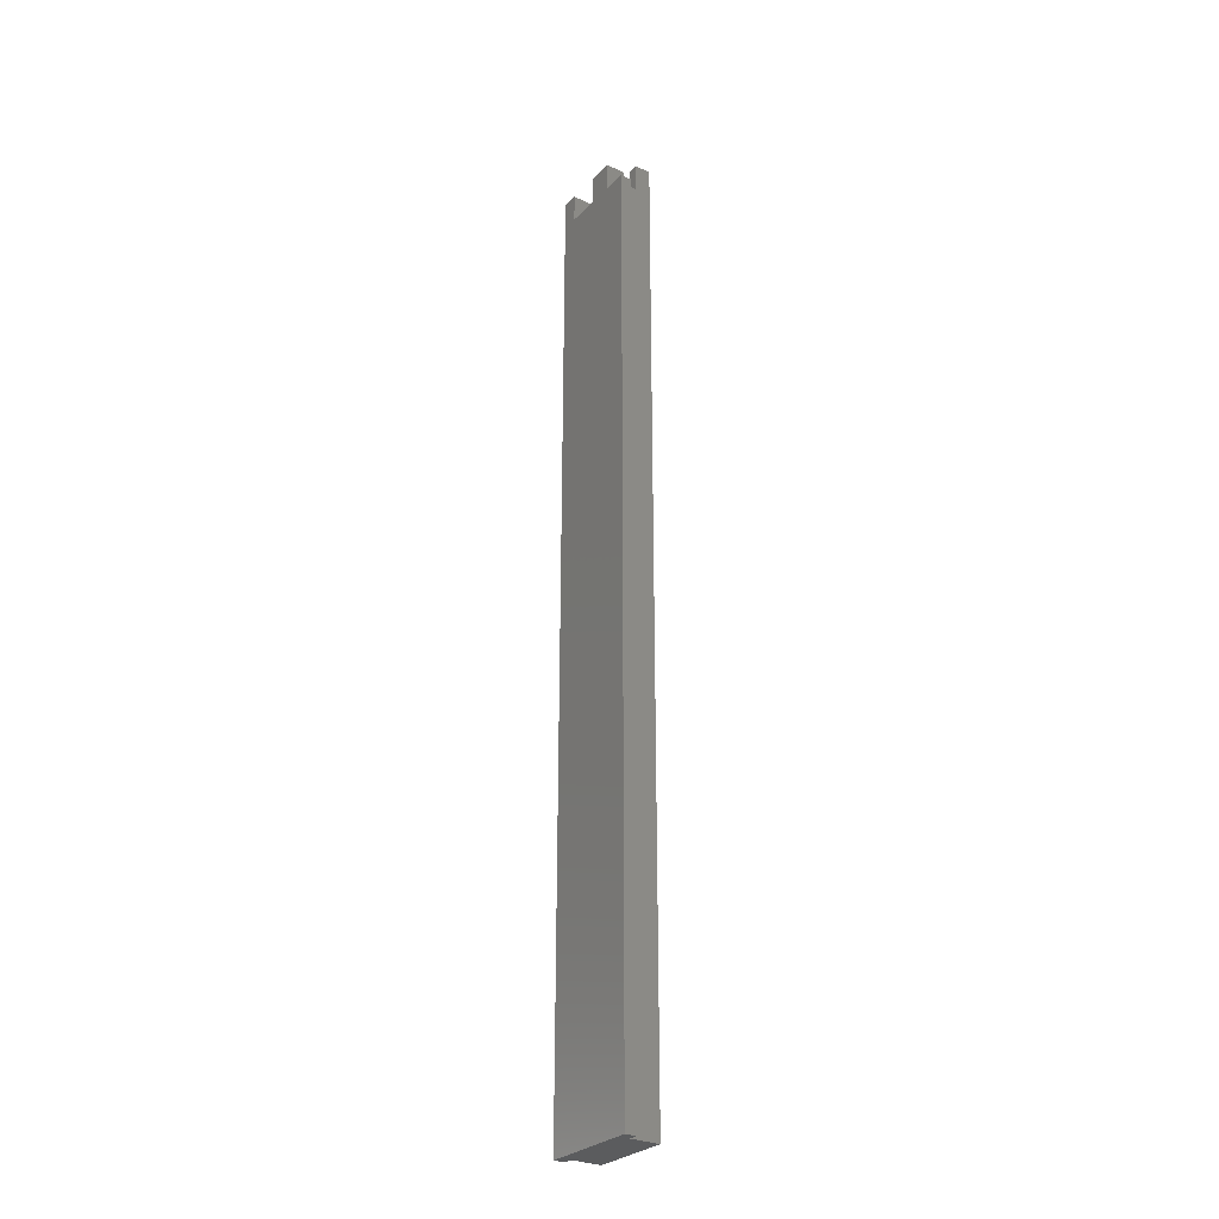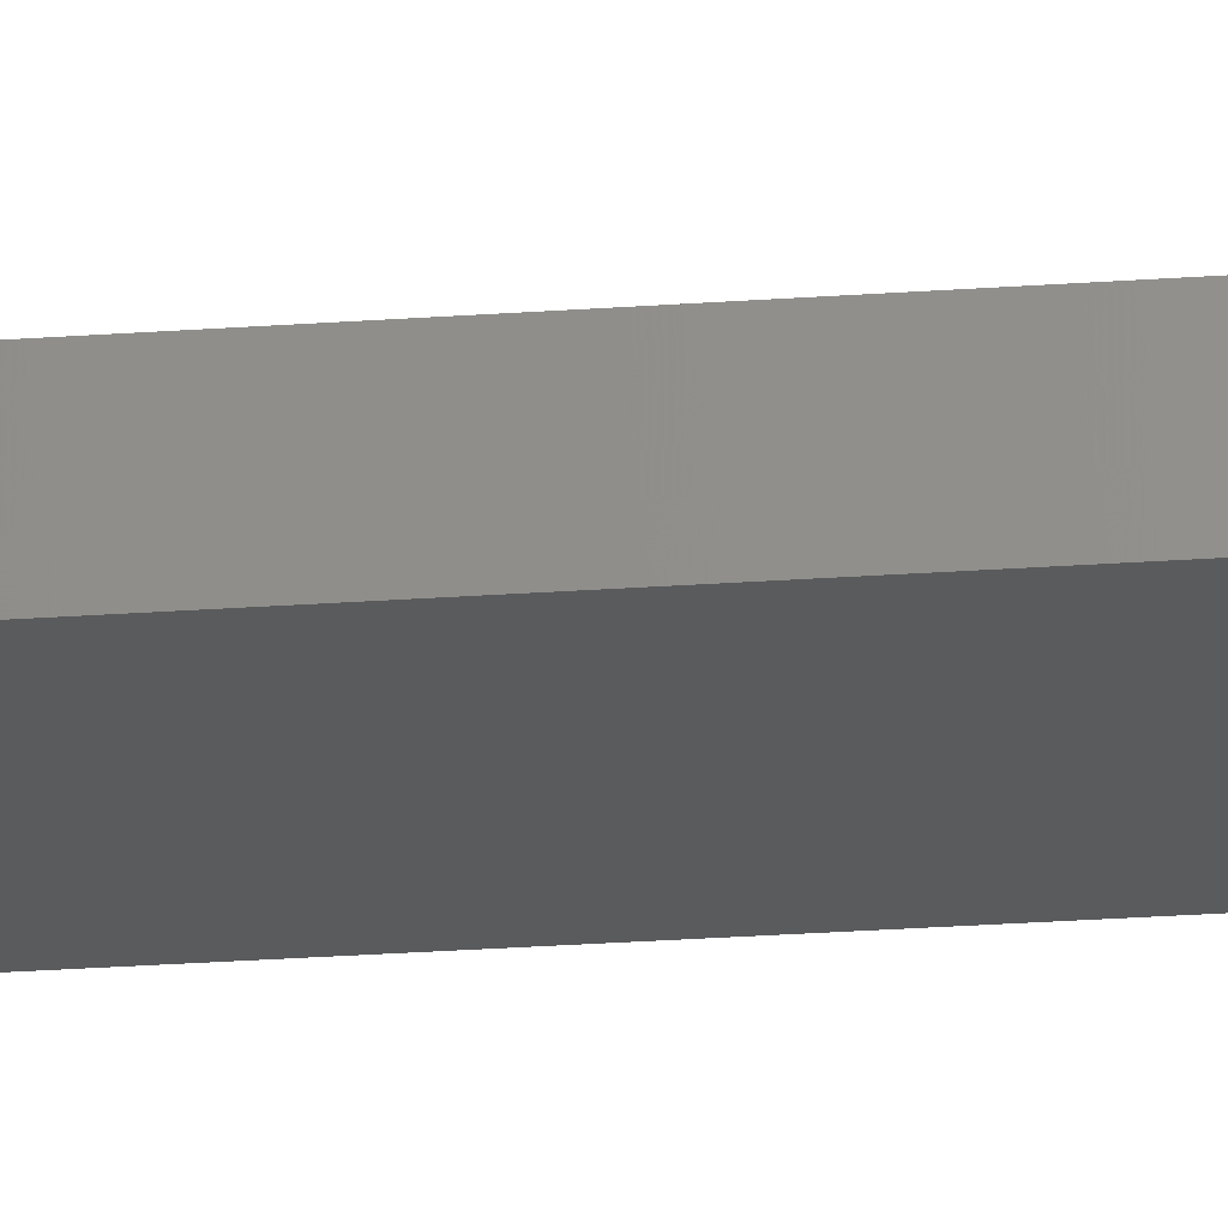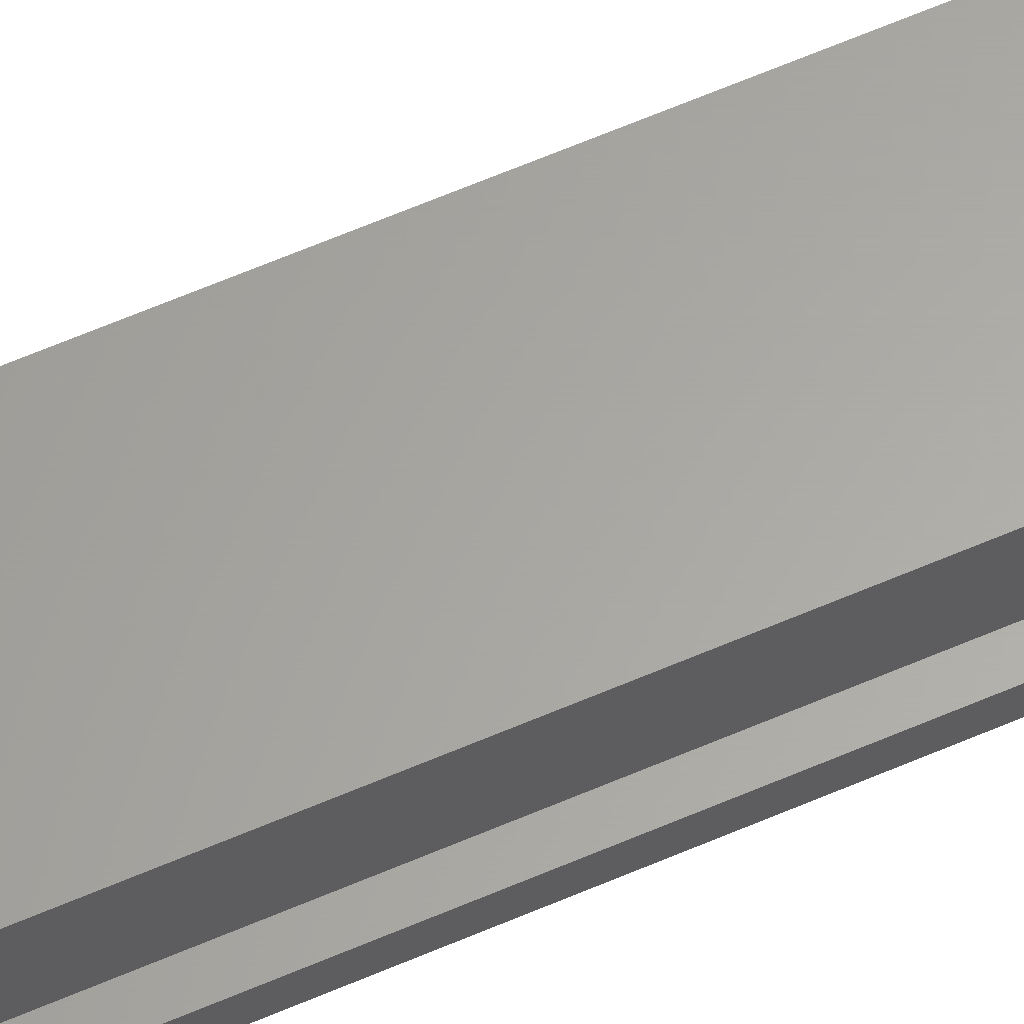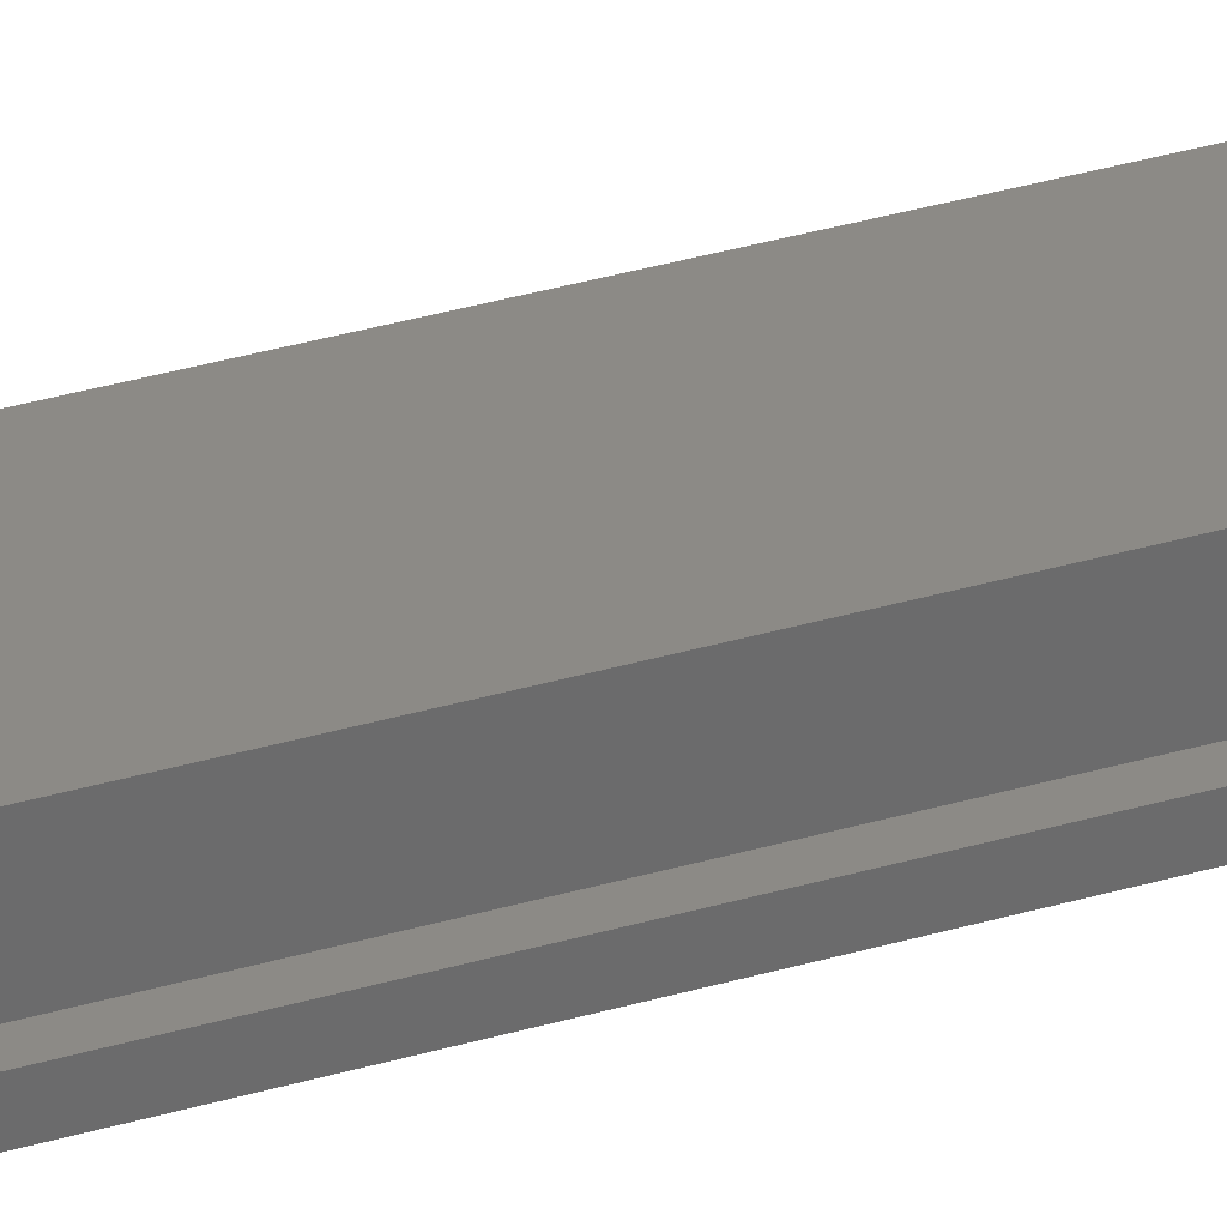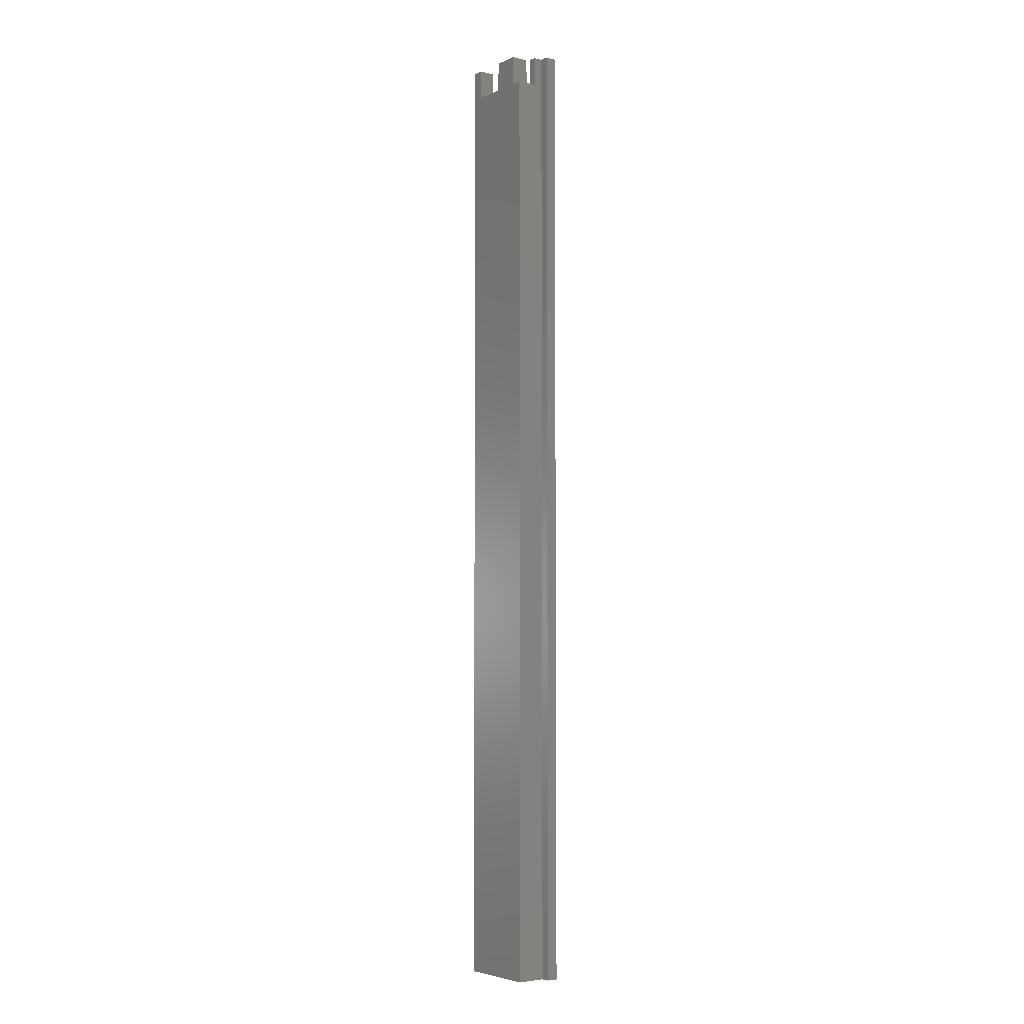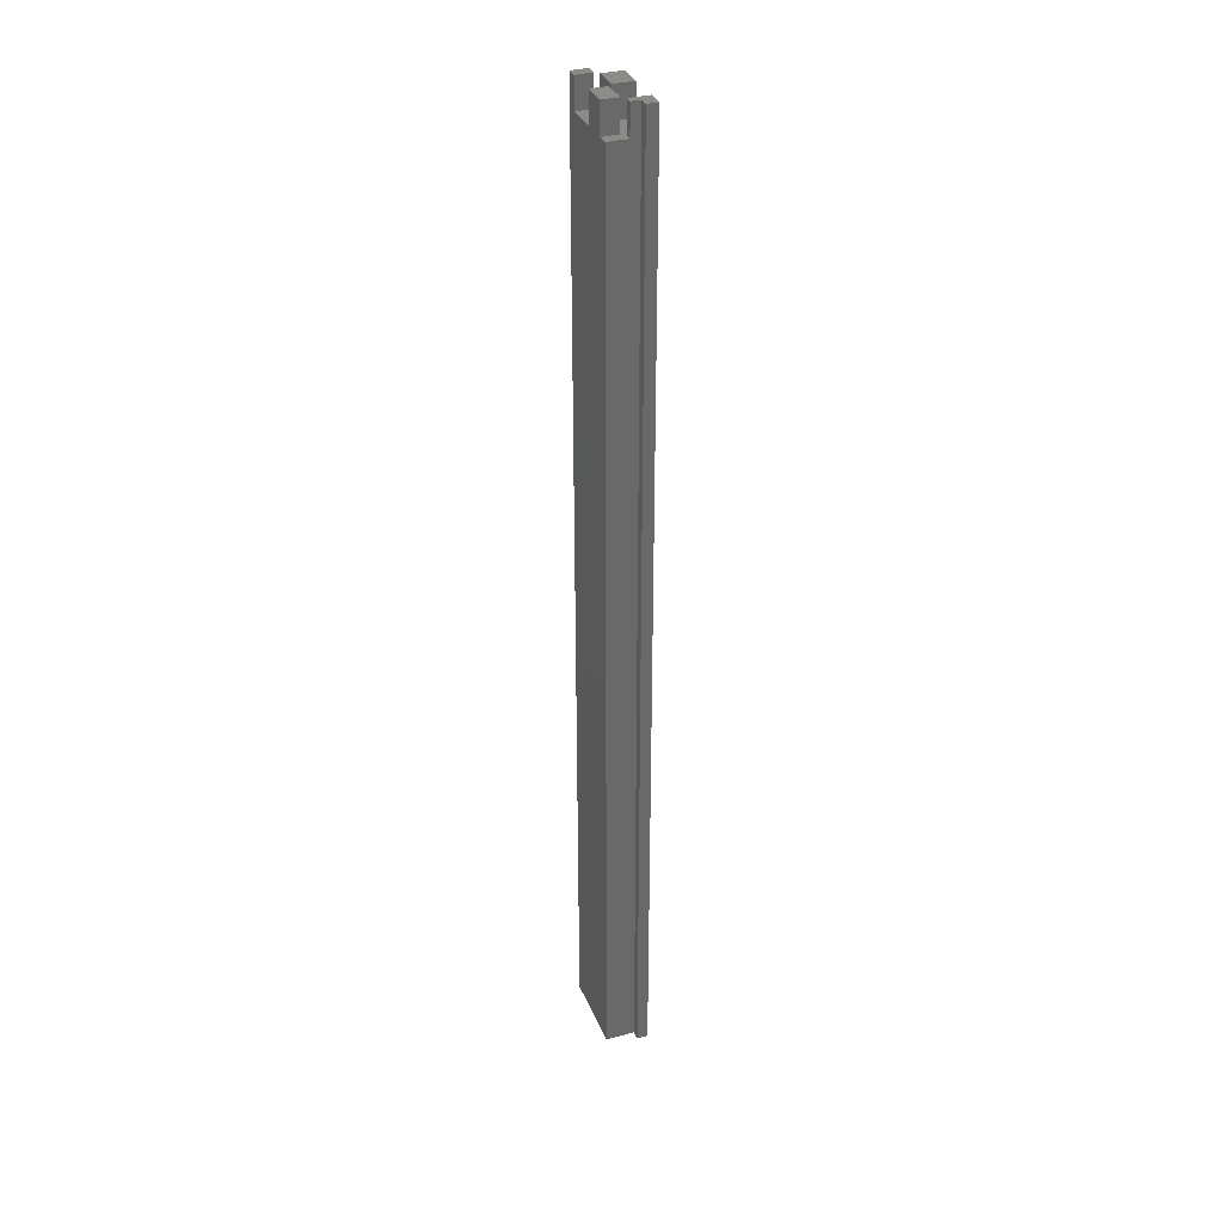
<metadata>
{"format":"stl","ext":"stl","renderer":"f3d","projection":"perspective","resolution":1024,"background":"white","views":[{"elev":-28.6,"azim":-124.7,"up":"+Y"},{"elev":-25.1,"azim":96.8,"up":"+Z"},{"elev":62.6,"azim":-113.7,"up":"+Z"},{"elev":32.1,"azim":67.0,"up":"+Z"},{"elev":-4.6,"azim":53.3,"up":"+Y"},{"elev":33.5,"azim":69.7,"up":"+Y"}]}
</metadata>
<code>
# stl→obj: 44 verts, 84 faces
v 0 -4 9.25
v 0.5 -4 12.5
v 4.5 -4 9.25
v 0 -4 12
v 5.5 -4 14.75
v 4 -4 12.5
v 4 -4 14.75
v -4 -4 12.5
v 5.5 -4 12
v 4.5 -4 12
v -3.5 -4 12
v -5.5 -4 10.75
v -5.5 -4 12.5
v -3.5 -4 9.25
v -6.75 -4 9.25
v -6.75 -4 10.75
v -4 -4 14.75
v 0.5 -4 14.75
v -3.5 0 12
v -3.5 0 9.25
v -4 0 12.5
v -5.5 0 12.5
v 0.5 0 14.75
v 0.5 0 12.5
v -4 0 14.75
v 0 0 12
v 4.5 0 12
v 4.5 0 9.25
v 0 0 9.25
v 4 0 12.5
v 4 0 14.75
v 5.5 0 12
v -5.5 0 14.75
v 6.75 0 10.75
v 6.75 0 9.25
v 5.5 0 10.75
v 5.5 -132 14.75
v -5.5 -132 14.75
v 6.75 -132 9.25
v -6.75 -132 9.25
v -5.5 -132 10.75
v -6.75 -132 10.75
v 5.5 -132 10.75
v 6.75 -132 10.75
f 1 2 3
f 2 1 4
f 5 6 7
f 3 2 6
f 2 4 8
f 9 6 5
f 10 6 9
f 3 6 10
f 11 8 4
f 12 8 11
f 8 12 13
f 14 12 11
f 15 12 14
f 12 15 16
f 2 17 18
f 17 2 8
f 14 19 20
f 19 14 11
f 13 21 8
f 21 13 22
f 2 23 24
f 23 2 18
f 17 21 25
f 21 17 8
f 19 4 26
f 4 19 11
f 3 27 28
f 27 3 10
f 4 29 26
f 29 4 1
f 2 30 6
f 30 2 24
f 7 30 31
f 30 7 6
f 27 9 32
f 9 27 10
f 21 33 25
f 33 21 22
f 29 19 26
f 19 29 20
f 30 23 31
f 23 30 24
f 34 35 36
f 36 27 32
f 36 28 27
f 28 36 35
f 25 33 17
f 31 23 7
f 7 37 5
f 18 7 23
f 7 18 37
f 38 18 17
f 38 17 33
f 18 38 37
f 39 3 35
f 39 1 3
f 1 14 29
f 40 1 39
f 1 40 14
f 14 40 15
f 35 3 28
f 29 14 20
f 40 41 42
f 41 40 43
f 39 43 40
f 43 39 44
f 41 37 38
f 37 41 43
f 44 35 34
f 35 44 39
f 36 44 34
f 44 36 43
f 16 41 12
f 41 16 42
f 40 16 15
f 16 40 42
f 5 37 9
f 9 36 32
f 43 9 37
f 9 43 36
f 12 41 13
f 13 33 22
f 38 13 41
f 13 38 33

</code>
